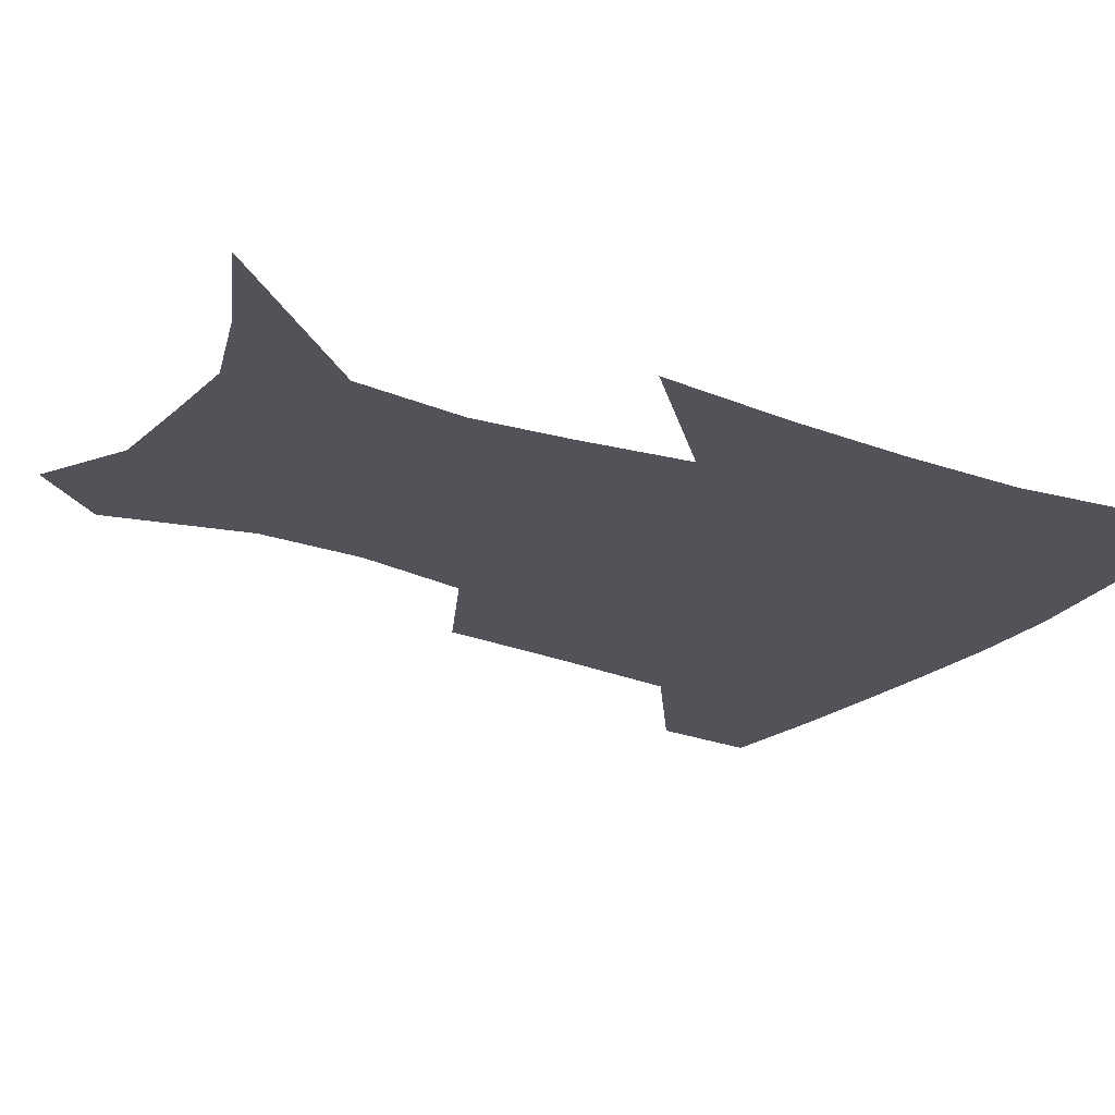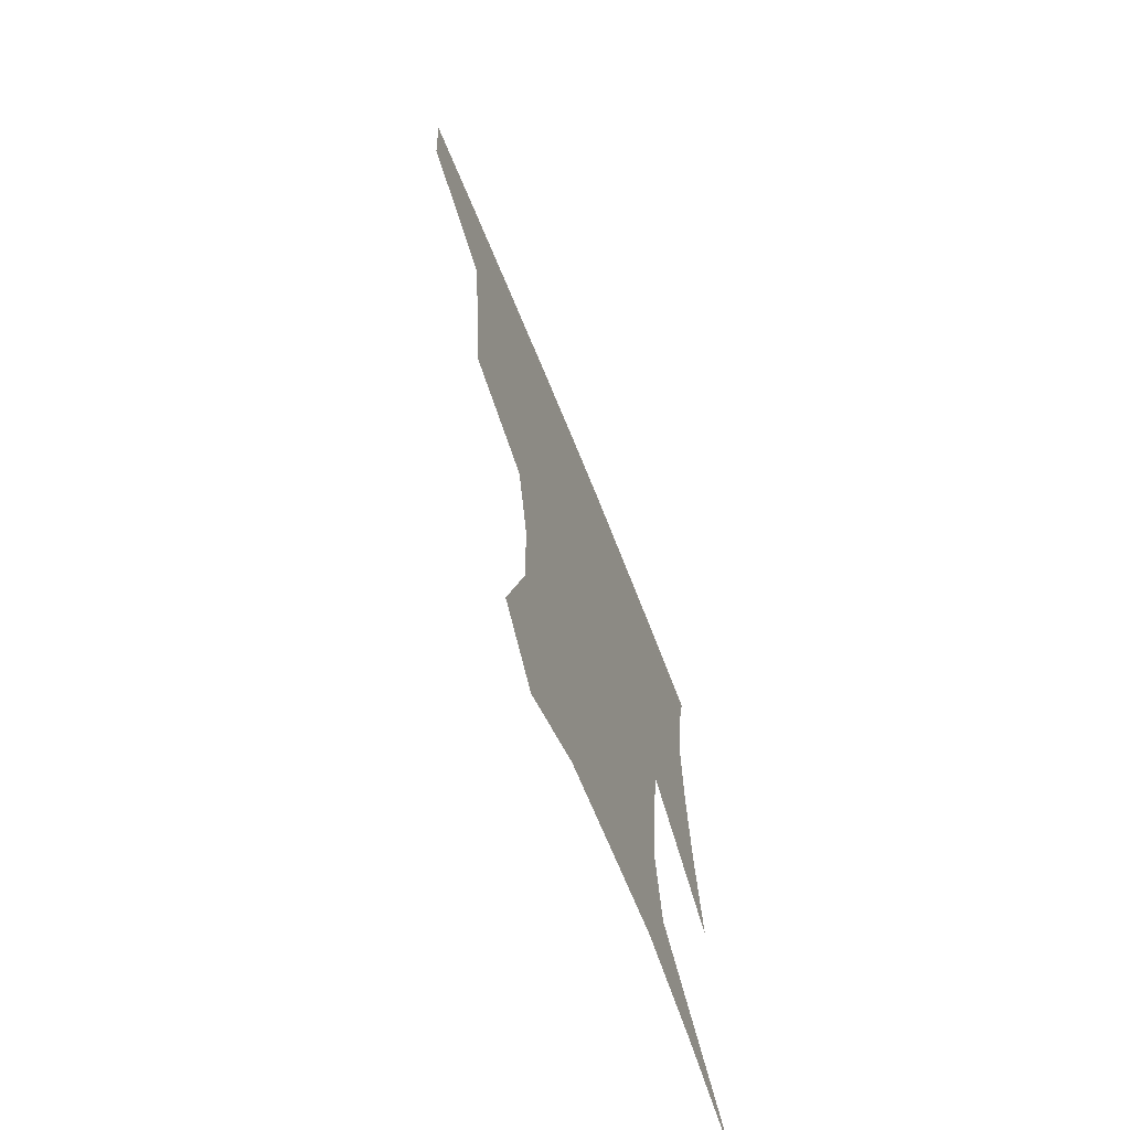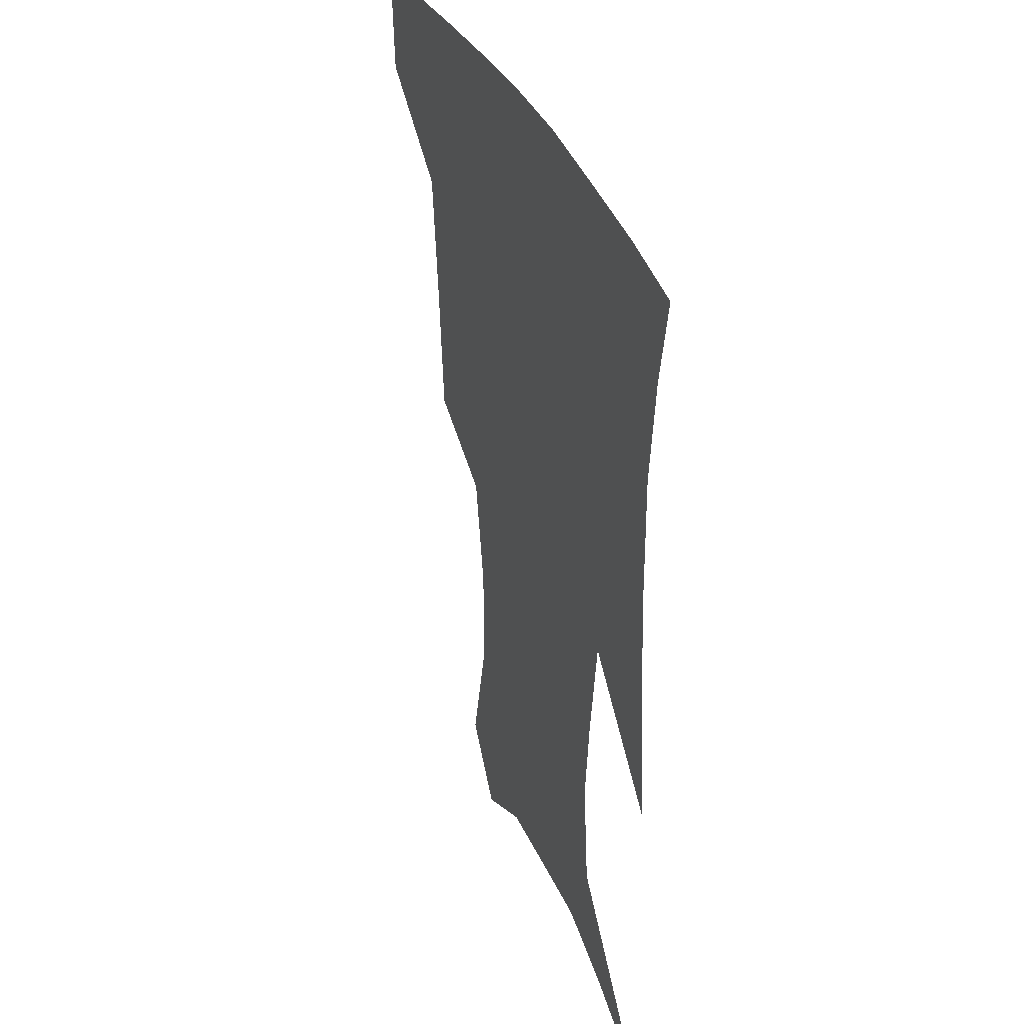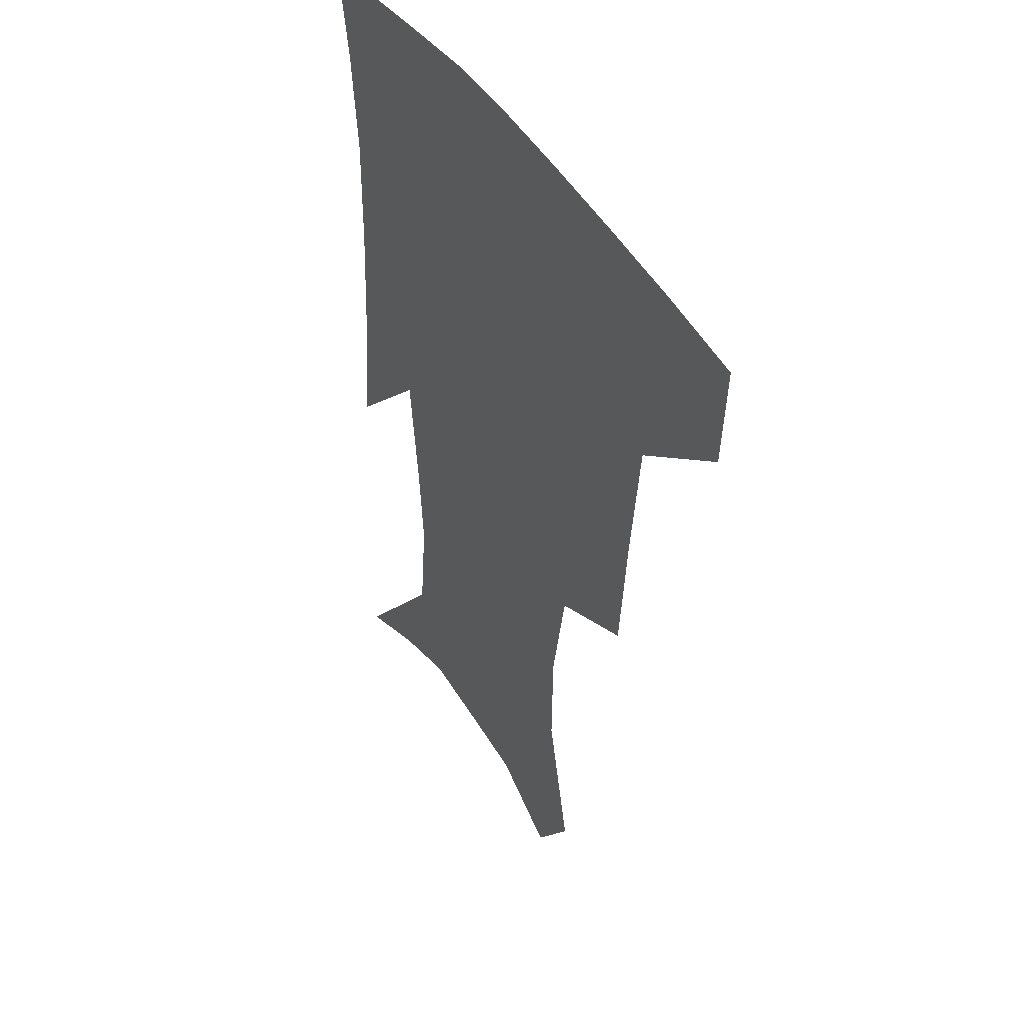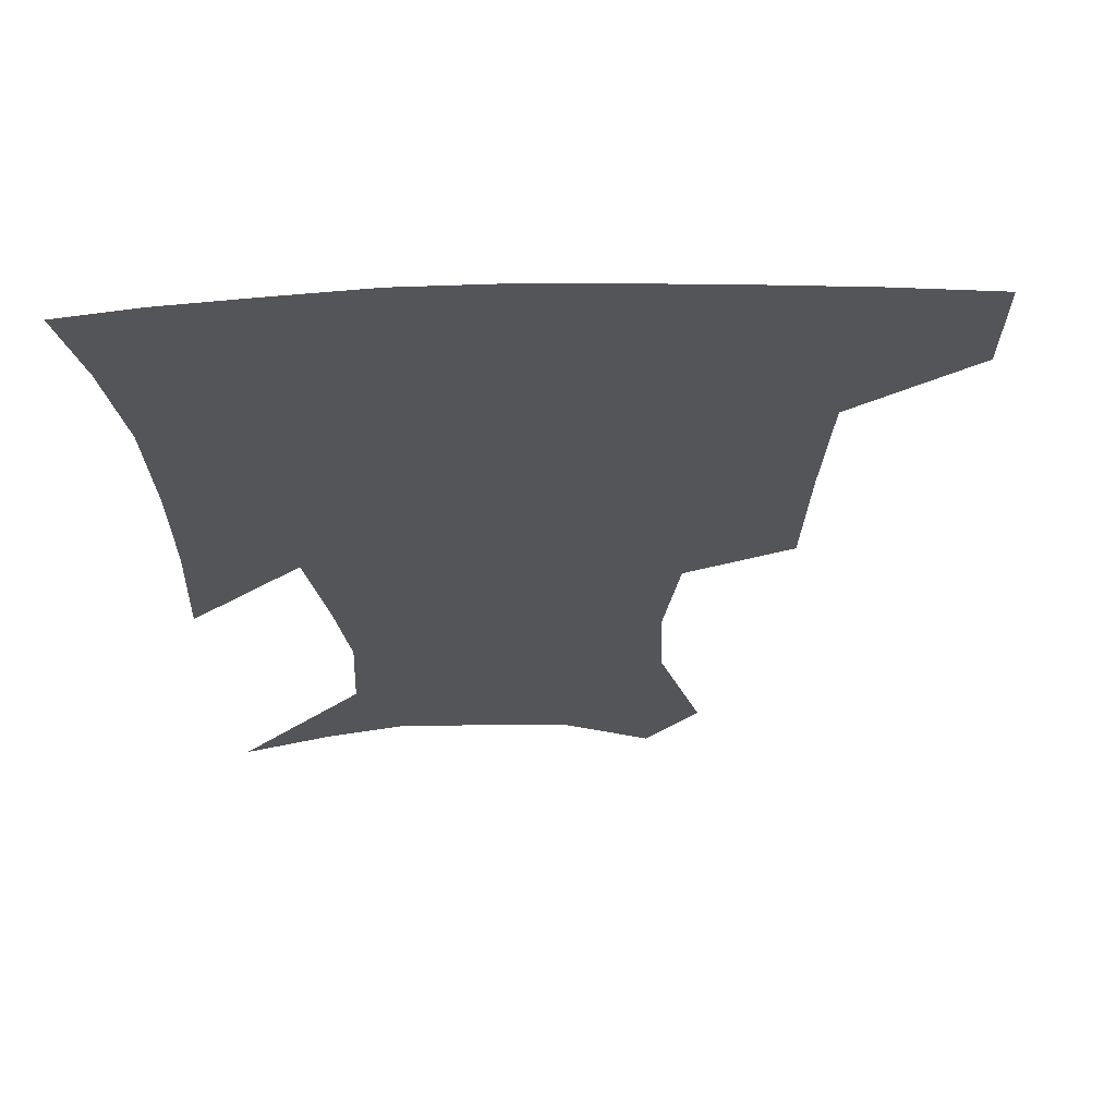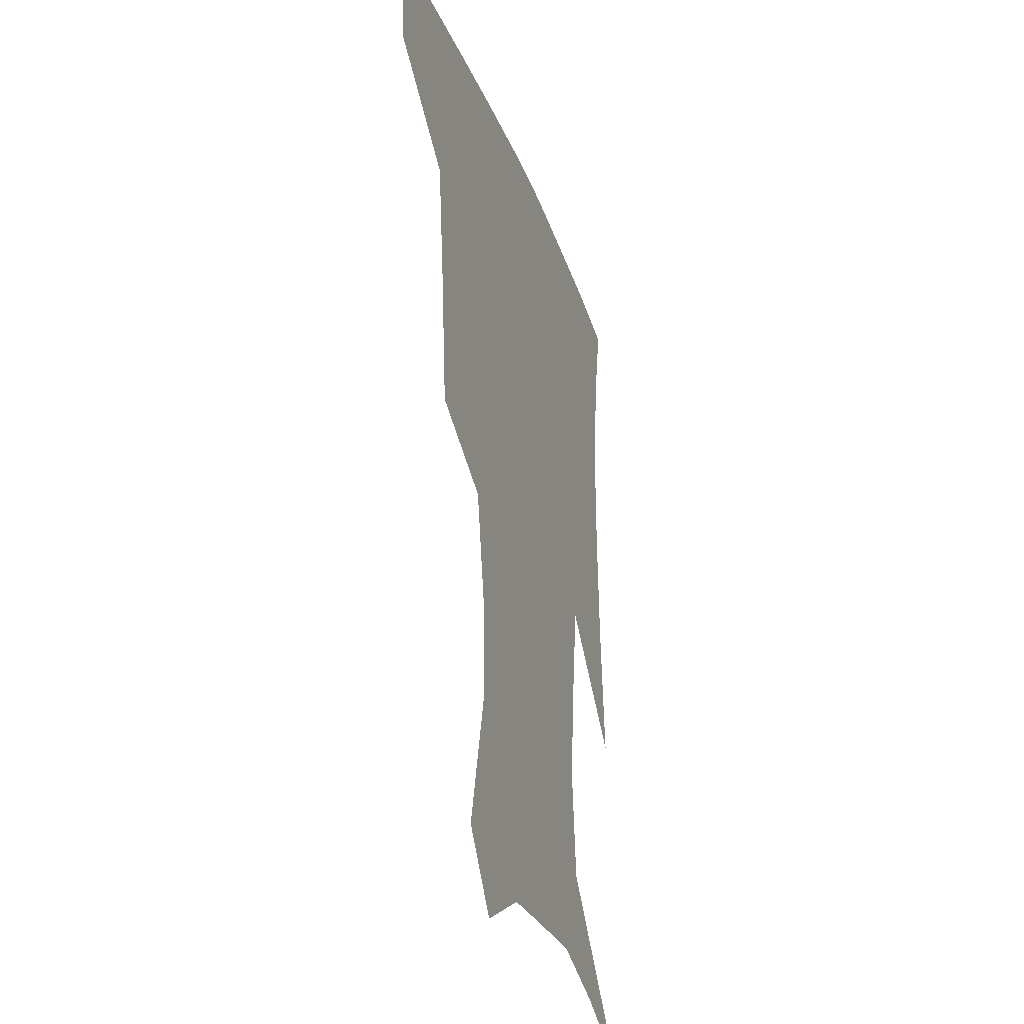
<metadata>
{"format":"obj","ext":"obj","renderer":"f3d","projection":"perspective","resolution":1024,"background":"white","views":[{"elev":-22.6,"azim":59.0,"up":"+Z"},{"elev":-70.2,"azim":-68.0,"up":"+Y"},{"elev":35.5,"azim":69.4,"up":"+Y"},{"elev":43.3,"azim":-119.0,"up":"+Y"},{"elev":-24.6,"azim":-176.9,"up":"+Z"},{"elev":-29.6,"azim":-72.3,"up":"+Y"}]}
</metadata>
<code>
v 456.7 384.1 0
v 454.6 416.1 0
v 501.1 277.3 0
v 497.2 318.9 0
v 492.7 358.4 0
v 488.6 390.1 0
v 484.9 419.9 0
v 529.4 150.9 0
v 540.2 194.2 0
v 539.7 227 0
v 533.2 261.8 0
v 526.9 298.4 0
v 523.9 334.7 0
v 520.6 365.2 0
v 517.3 393.6 0
v 514.6 422.6 0
v 546.6 128.3 0
v 558.5 177.2 0
v 559.9 208.3 0
v 558.5 245 0
v 554.1 275.4 0
v 551.6 311.5 0
v 549.8 342.2 0
v 548.5 370.2 0
v 546 396.5 0
v 543.6 424.7 0
v 572.7 142.3 0
v 578.8 184.2 0
v 579.6 217.7 0
v 578 249.2 0
v 575.7 280.4 0
v 574.7 315.6 0
v 574.4 344.5 0
v 574.6 372.3 0
v 574.3 397.9 0
v 572.1 426.2 0
v 599.5 143.6 0
v 598 184.7 0
v 598.4 217.6 0
v 598 253.1 0
v 598 287.2 0
v 597.7 317.6 0
v 598.7 346.3 0
v 599.9 373.1 0
v 601.2 398 0
v 600.2 426 0
v 625.6 144.6 0
v 618.4 178.2 0
v 616.2 218.5 0
v 618.1 248.6 0
v 620.6 279.6 0
v 620.4 312.4 0
v 621.3 346.1 0
v 624.3 371.1 0
v 627.2 397.1 0
v 629.9 423 0
v 652.1 135.8 0
v 638.2 173.7 0
v 634.7 208 0
v 637.4 236.9 0
v 642 272.1 0
v 642.6 306.7 0
v 644.3 338.1 0
v 648.3 365.7 0
v 652.3 394.5 0
v 656.8 420 0
v 681.6 122.5 0
v 679 236.5 0
v 675 278.7 0
v 673 316.7 0
v 672.7 354.4 0
v 676.4 387.9 0
v 681.8 415.4 0
v 691 451 0
f 5 6 1
f 1 6 2
f 6 7 2
f 11 12 3
f 3 12 4
f 12 13 4
f 4 13 5
f 13 14 5
f 5 14 6
f 14 15 6
f 6 15 7
f 15 16 7
f 17 18 8
f 8 18 9
f 18 19 9
f 9 19 10
f 19 20 10
f 10 20 11
f 20 21 11
f 11 21 12
f 21 22 12
f 12 22 13
f 22 23 13
f 13 23 14
f 23 24 14
f 14 24 15
f 24 25 15
f 15 25 16
f 25 26 16
f 17 27 18
f 27 28 18
f 18 28 19
f 28 29 19
f 19 29 20
f 29 30 20
f 20 30 21
f 30 31 21
f 21 31 22
f 31 32 22
f 22 32 23
f 32 33 23
f 23 33 24
f 33 34 24
f 24 34 25
f 34 35 25
f 25 35 26
f 35 36 26
f 27 37 28
f 37 38 28
f 28 38 29
f 38 39 29
f 29 39 30
f 39 40 30
f 30 40 31
f 40 41 31
f 31 41 32
f 41 42 32
f 32 42 33
f 42 43 33
f 33 43 34
f 43 44 34
f 34 44 35
f 44 45 35
f 35 45 36
f 45 46 36
f 37 47 38
f 47 48 38
f 38 48 39
f 48 49 39
f 39 49 40
f 49 50 40
f 40 50 41
f 50 51 41
f 41 51 42
f 51 52 42
f 42 52 43
f 52 53 43
f 43 53 44
f 53 54 44
f 44 54 45
f 54 55 45
f 45 55 46
f 55 56 46
f 47 57 48
f 57 58 48
f 48 58 49
f 58 59 49
f 49 59 50
f 59 60 50
f 50 60 51
f 60 61 51
f 51 61 52
f 61 62 52
f 52 62 53
f 62 63 53
f 53 63 54
f 63 64 54
f 54 64 55
f 64 65 55
f 55 65 56
f 65 66 56
f 57 67 58
f 61 68 62
f 68 69 62
f 62 69 63
f 69 70 63
f 63 70 64
f 70 71 64
f 64 71 65
f 71 72 65
f 65 72 66
f 72 73 66

</code>
